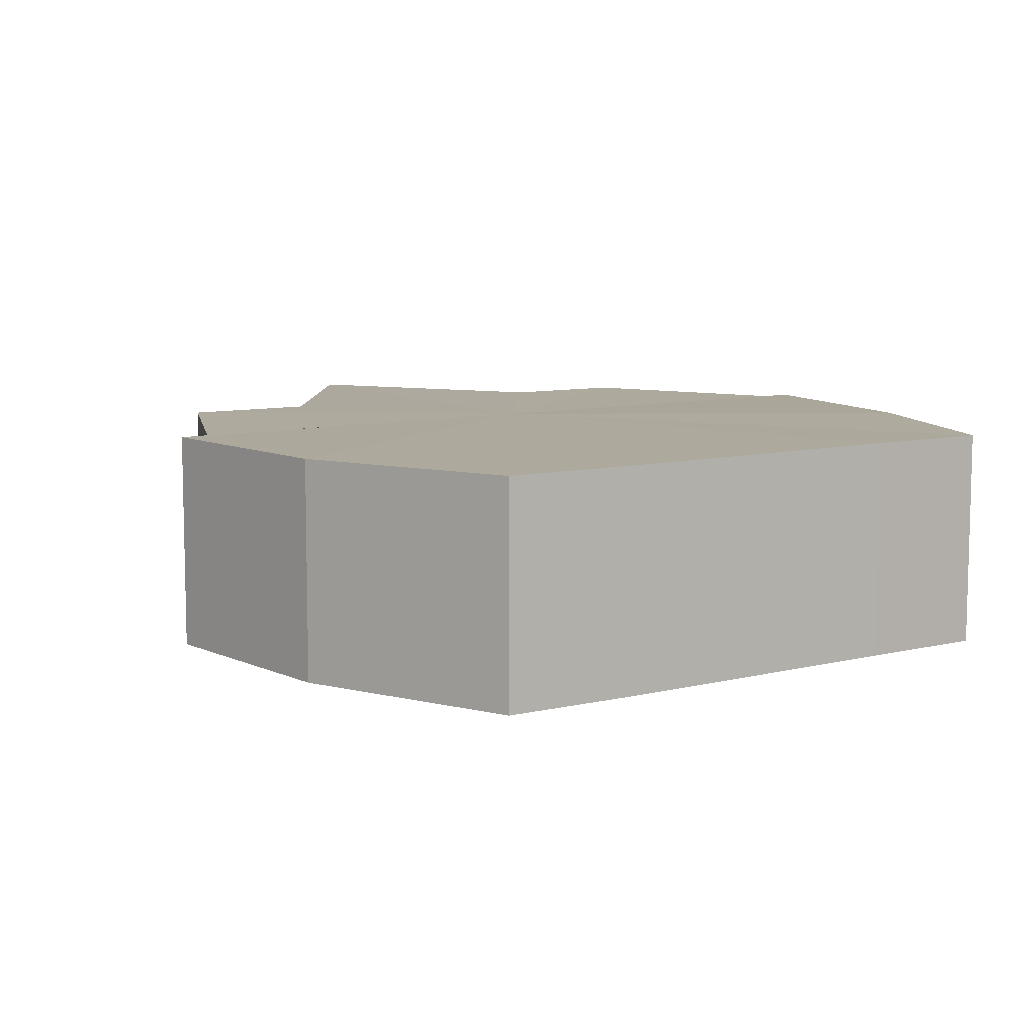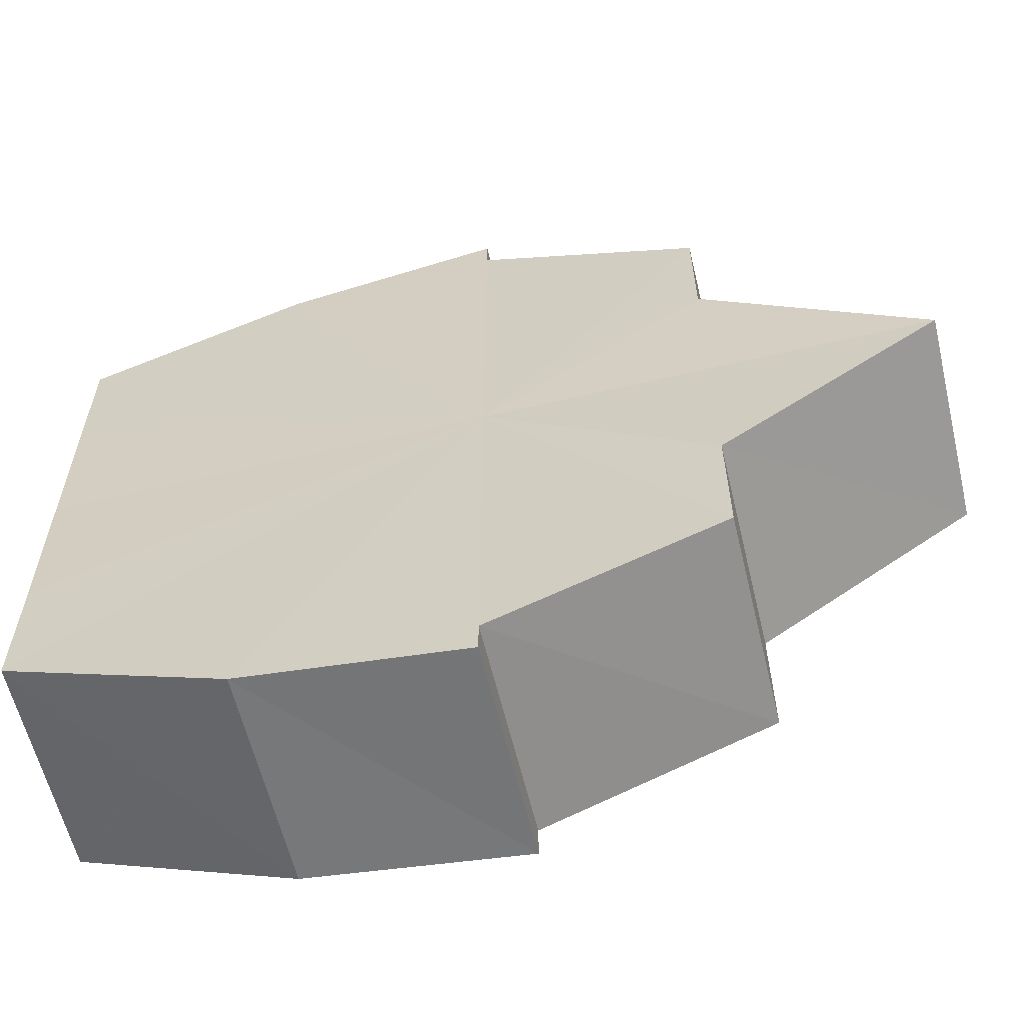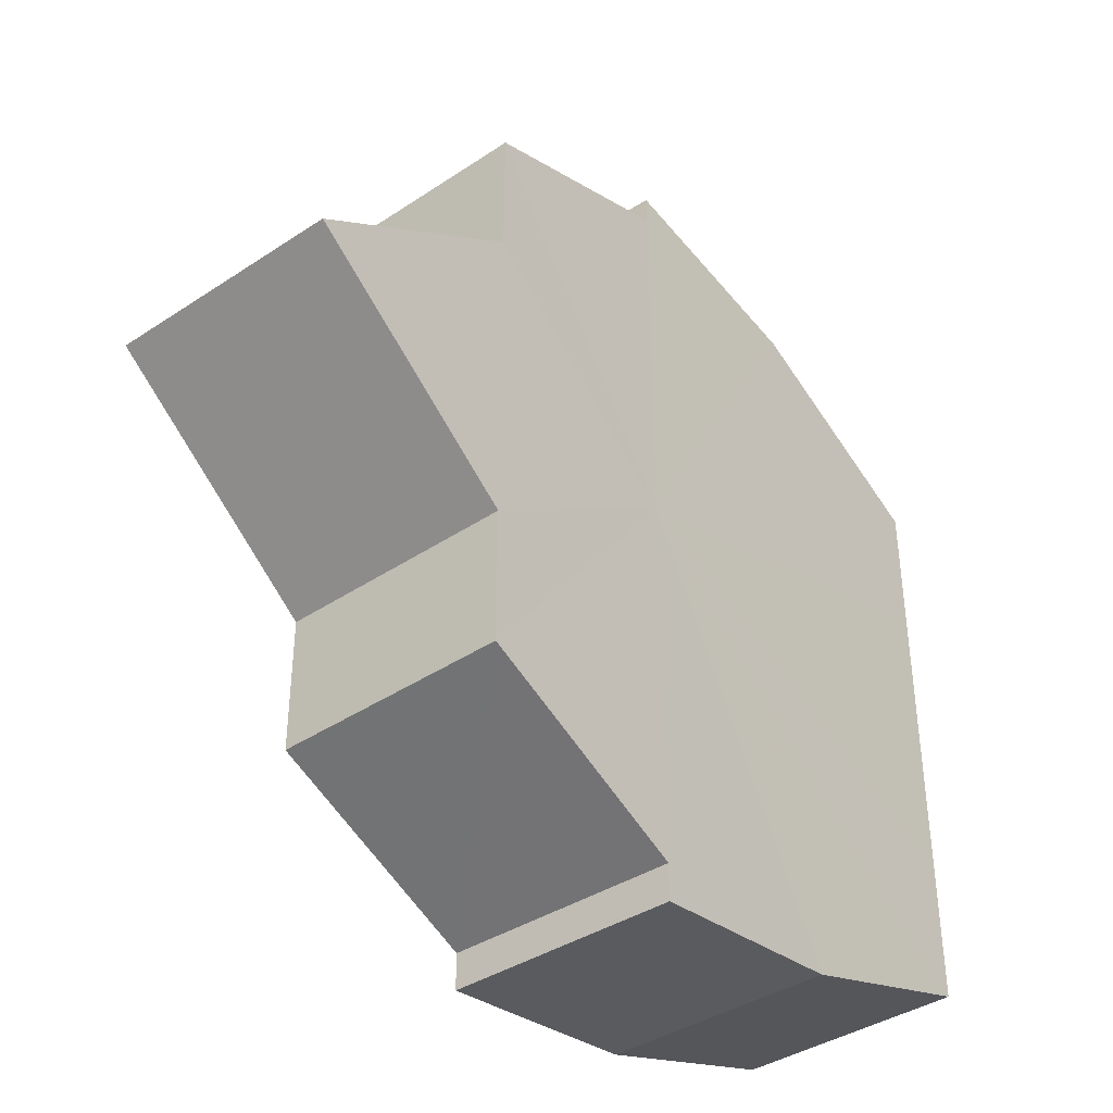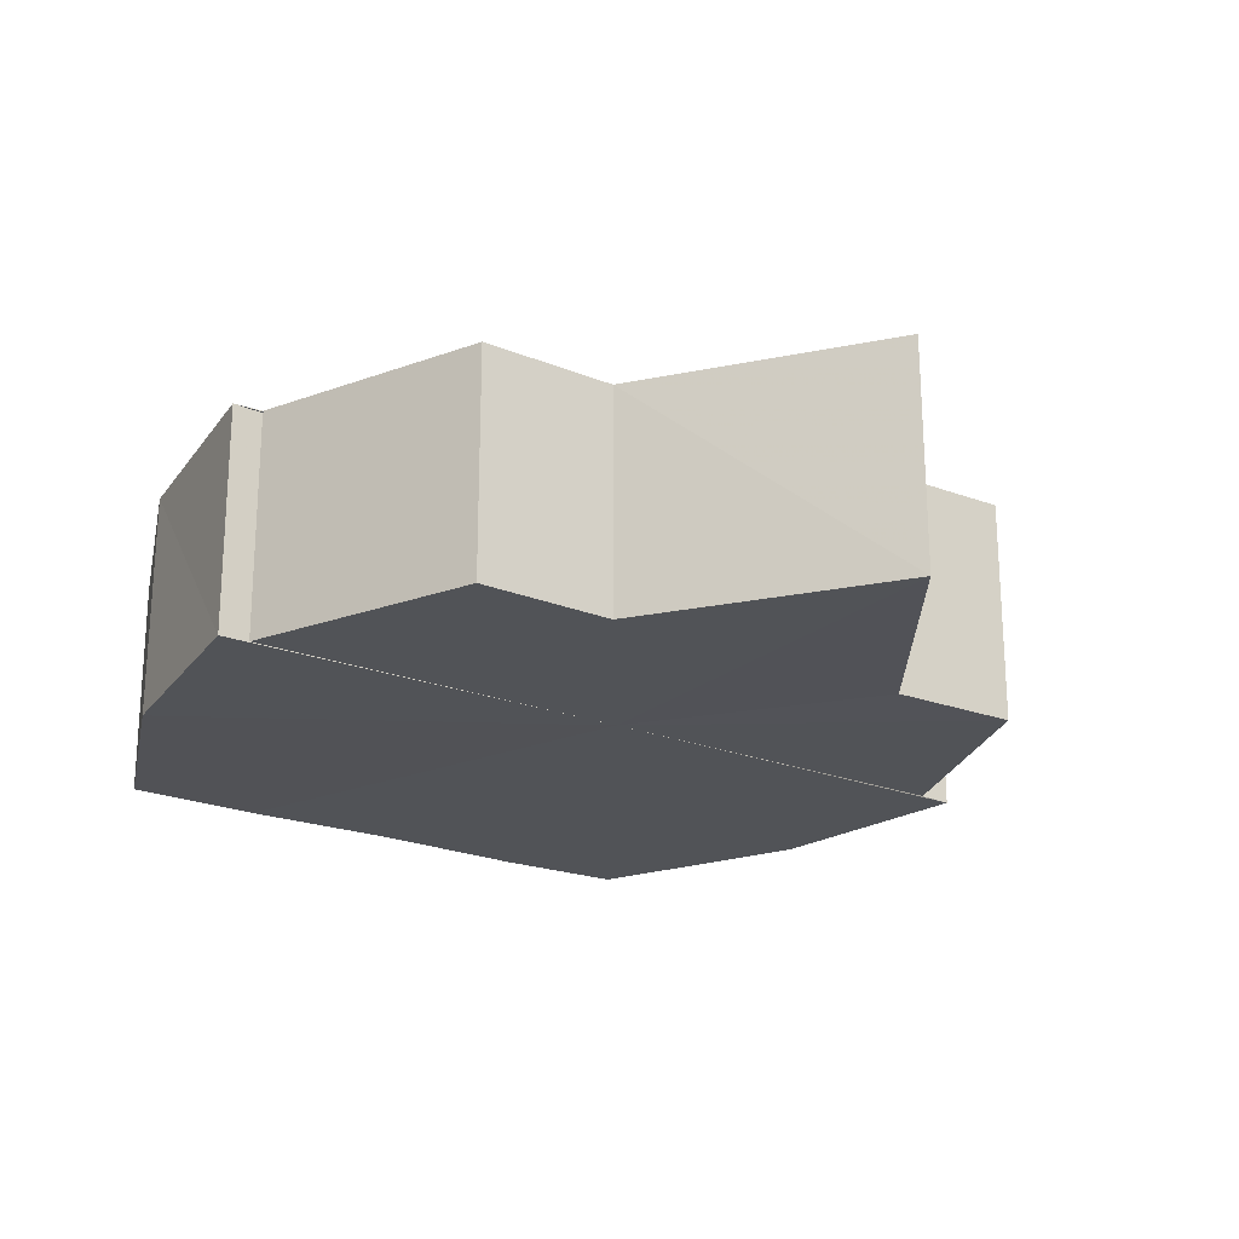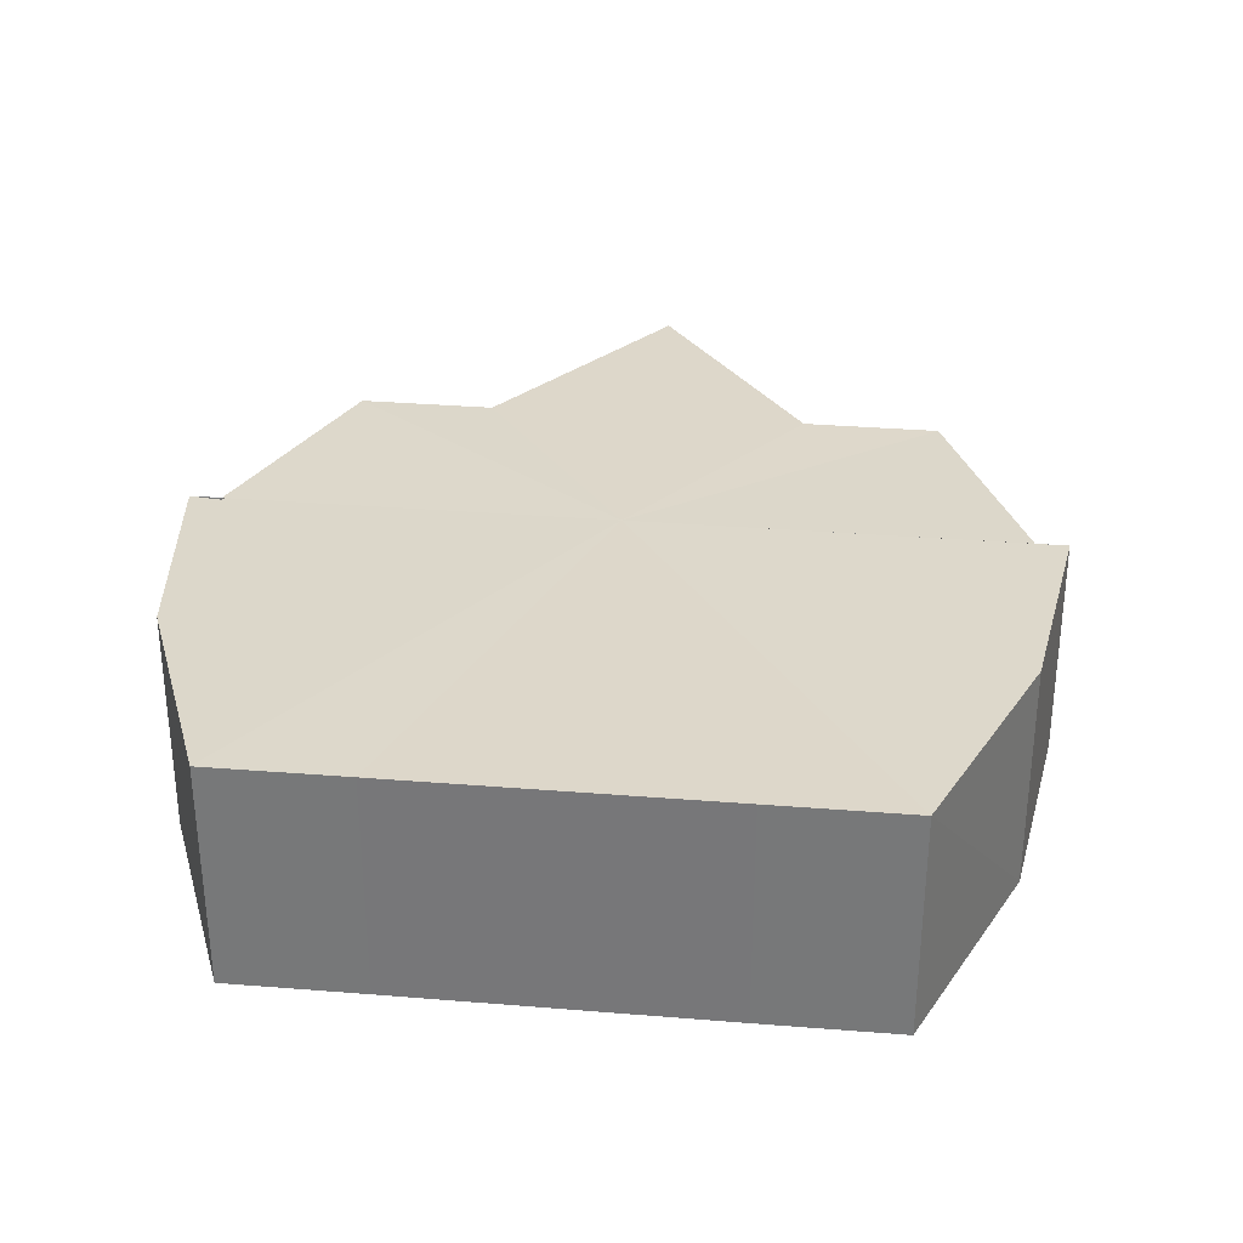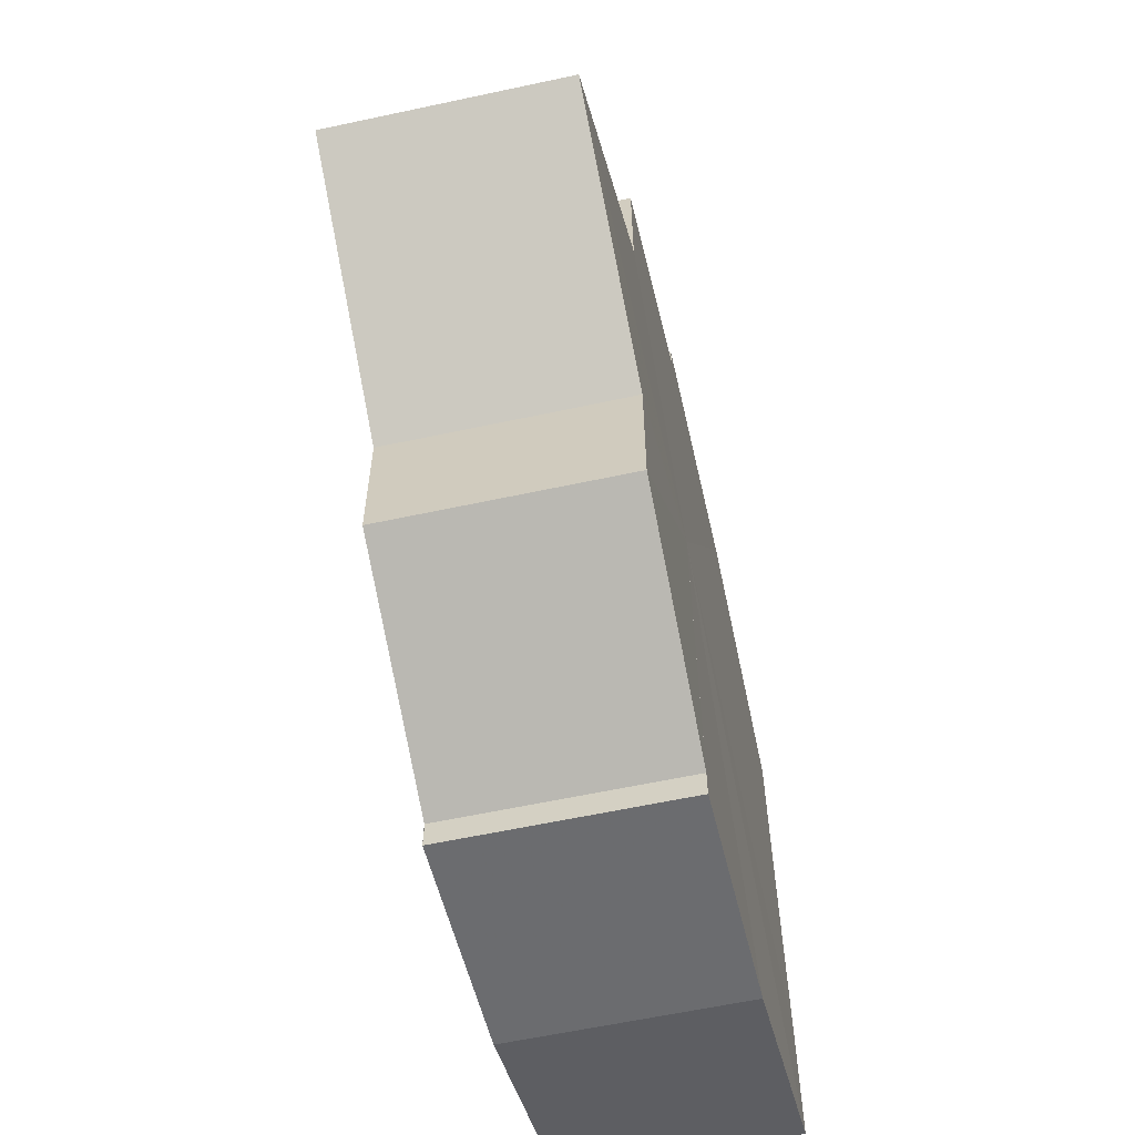
<metadata>
{"format":"obj","ext":"obj","renderer":"f3d","projection":"perspective","resolution":1024,"background":"white","views":[{"elev":8.8,"azim":56.7,"up":"+Y"},{"elev":-60.5,"azim":-166.4,"up":"+Z"},{"elev":-40.6,"azim":-51.7,"up":"+Z"},{"elev":-21.9,"azim":-124.7,"up":"+Y"},{"elev":31.0,"azim":96.7,"up":"+Y"},{"elev":-61.5,"azim":-77.1,"up":"+Z"}]}
</metadata>
<code>
o 20785
v 2218 1873 9.263
v 2218 1873 9.264
v 2218 1873 9.263
v 2218 1873 9.268
v 2218 1873 9.264
v 2218 1873 9.264
v 2218 1873 9.264
v 2218 1873 9.274
v 2218 1873 9.268
v 2218 1873 9.282
v 2218 1873 9.274
v 2218 1873 9.268
v 2218 1873 9.268
v 2218 1873 9.289
v 2218 1873 9.282
v 2218 1873 9.295
v 2218 1873 9.289
v 2218 1873 9.274
v 2218 1873 9.274
v 2218 1873 9.299
v 2218 1873 9.295
v 2218 1873 9.3
v 2218 1873 9.299
v 2218 1873 9.282
v 2218 1873 9.282
v 2218 1873 9.289
v 2218 1873 9.289
v 2218 1873 9.295
v 2218 1873 9.295
v 2218 1873 9.299
v 2218 1873 9.299
v 2218 1873 9.3
v 2218 1873 9.3
v 2218 1873 9.282
v 2218 1873 9.299
v 2218 1873 9.295
v 2218 1873 9.289
v 2218 1873 9.282
v 2218 1873 9.274
v 2218 1873 9.268
v 2218 1873 9.264
v 2218 1873 9.263
v 2218 1873 9.264
v 2218 1873 9.263
v 2218 1873 9.264
v 2218 1873 9.263
v 2218 1873 9.268
v 2218 1873 9.264
v 2218 1873 9.274
v 2218 1873 9.268
v 2218 1873 9.282
v 2218 1873 9.274
v 2218 1873 9.282
v 2218 1873 9.274
v 2218 1873 9.268
v 2218 1873 9.274
v 2218 1873 9.264
v 2218 1873 9.268
v 2218 1873 9.282
v 2218 1873 9.264
v 2218 1873 9.268
v 2218 1873 9.274
v 2218 1873 9.282
v 2218 1873 9.289
v 2218 1873 9.295
v 2218 1873 9.299
v 2218 1873 9.3
v 2218 1873 9.268
v 2218 1873 9.264
v 2218 1873 9.274
v 2218 1873 9.282
v 2218 1873 9.289
v 2218 1873 9.295
v 2218 1873 9.299
v 2218 1873 9.3
v 2218 1873 9.299
v 2218 1873 9.3
v 2218 1873 9.3
v 2218 1873 9.299
v 2218 1873 9.299
v 2218 1873 9.295
v 2218 1873 9.289
v 2218 1873 9.295
v 2218 1873 9.282
v 2218 1873 9.289
v 2218 1873 9.299
v 2218 1873 9.295
v 2218 1873 9.295
v 2218 1873 9.289
v 2218 1873 9.289
v 2218 1873 9.282
v 2218 1873 9.282
v 2218 1873 9.274
v 2218 1873 9.268
v 2218 1873 9.264
v 2218 1873 9.289
v 2218 1873 9.295
v 2218 1873 9.299
f 1 2 3
f 2 4 5
f 3 6 7
f 4 8 9
f 8 10 11
f 7 12 13
f 10 14 15
f 14 16 17
f 13 18 19
f 16 20 21
f 20 22 23
f 19 24 25
f 25 26 27
f 27 28 29
f 29 30 31
f 31 32 33
f 34 32 35
f 34 35 36
f 34 36 37
f 34 37 38
f 34 38 39
f 34 39 40
f 34 40 41
f 34 41 42
f 43 42 44
f 45 46 43
f 47 45 48
f 49 50 47
f 51 52 49
f 53 54 51
f 54 55 56
f 55 57 58
f 59 44 60
f 59 60 61
f 59 61 62
f 59 62 63
f 59 63 64
f 59 64 65
f 59 65 66
f 59 66 67
f 59 68 69
f 59 70 68
f 59 71 70
f 59 72 71
f 59 73 72
f 59 74 73
f 75 76 77
f 78 76 79
f 80 81 79
f 81 82 83
f 82 84 85
f 86 87 88
f 88 89 90
f 90 91 92
f 34 93 91
f 34 94 93
f 34 95 94
f 34 91 96
f 34 96 97
f 34 97 98

</code>
